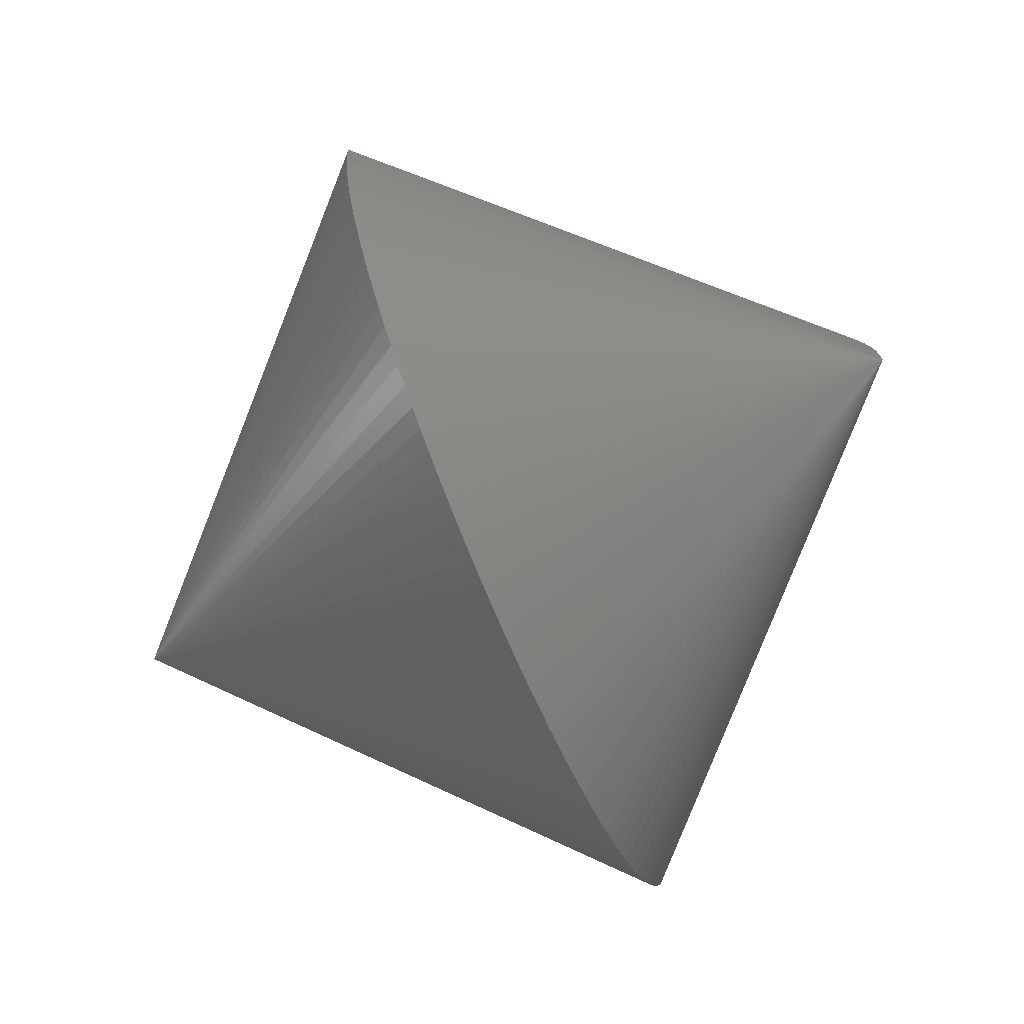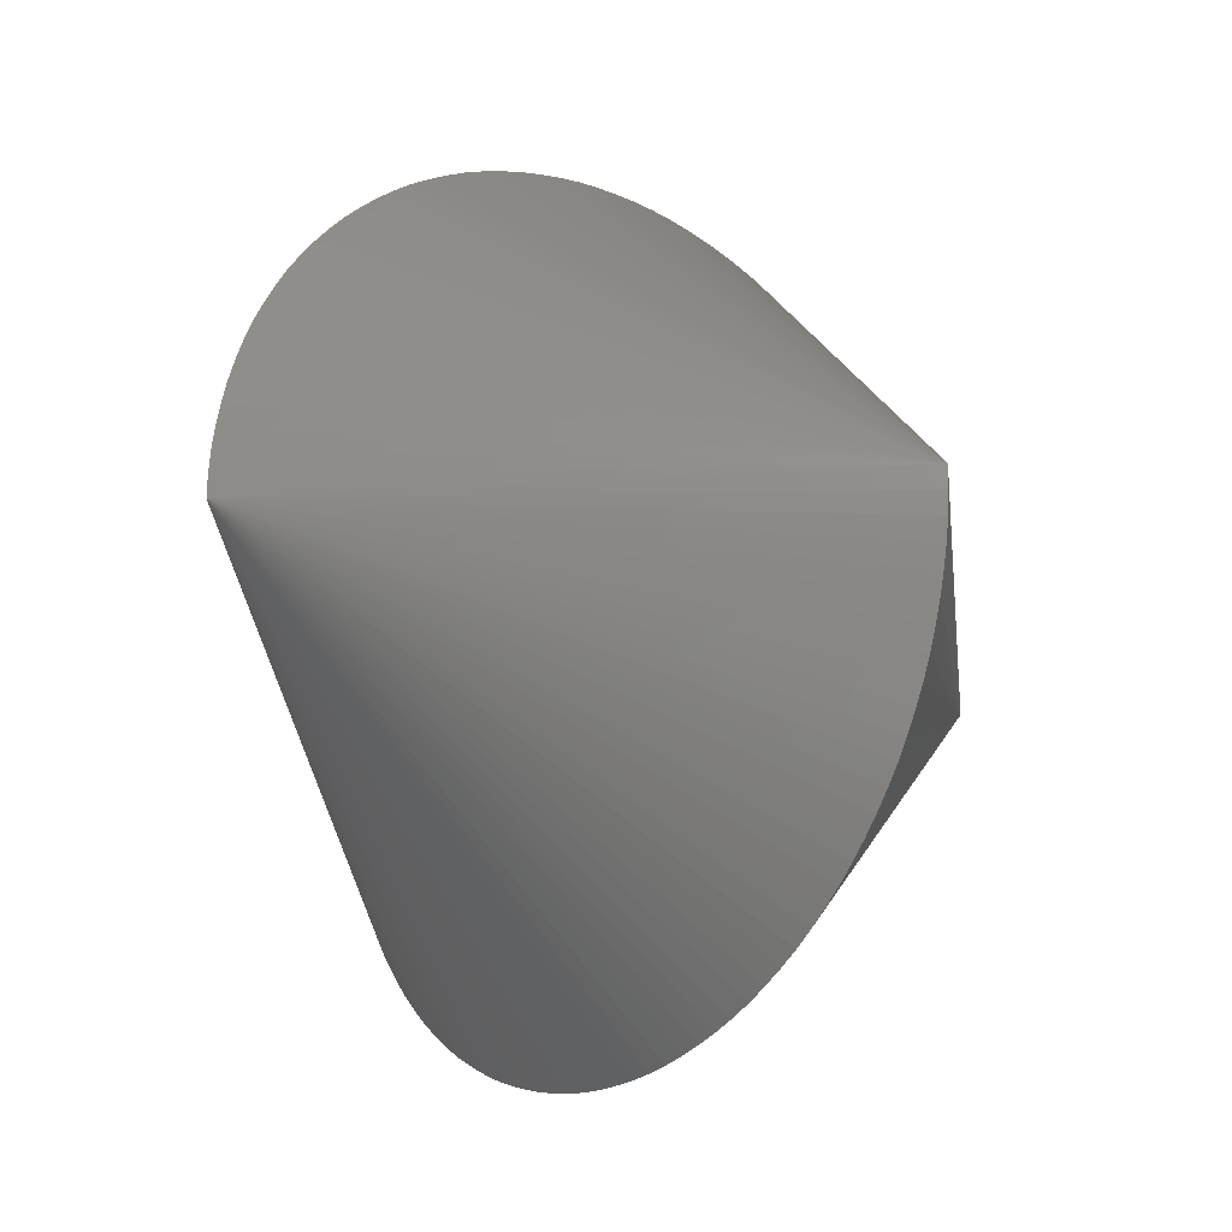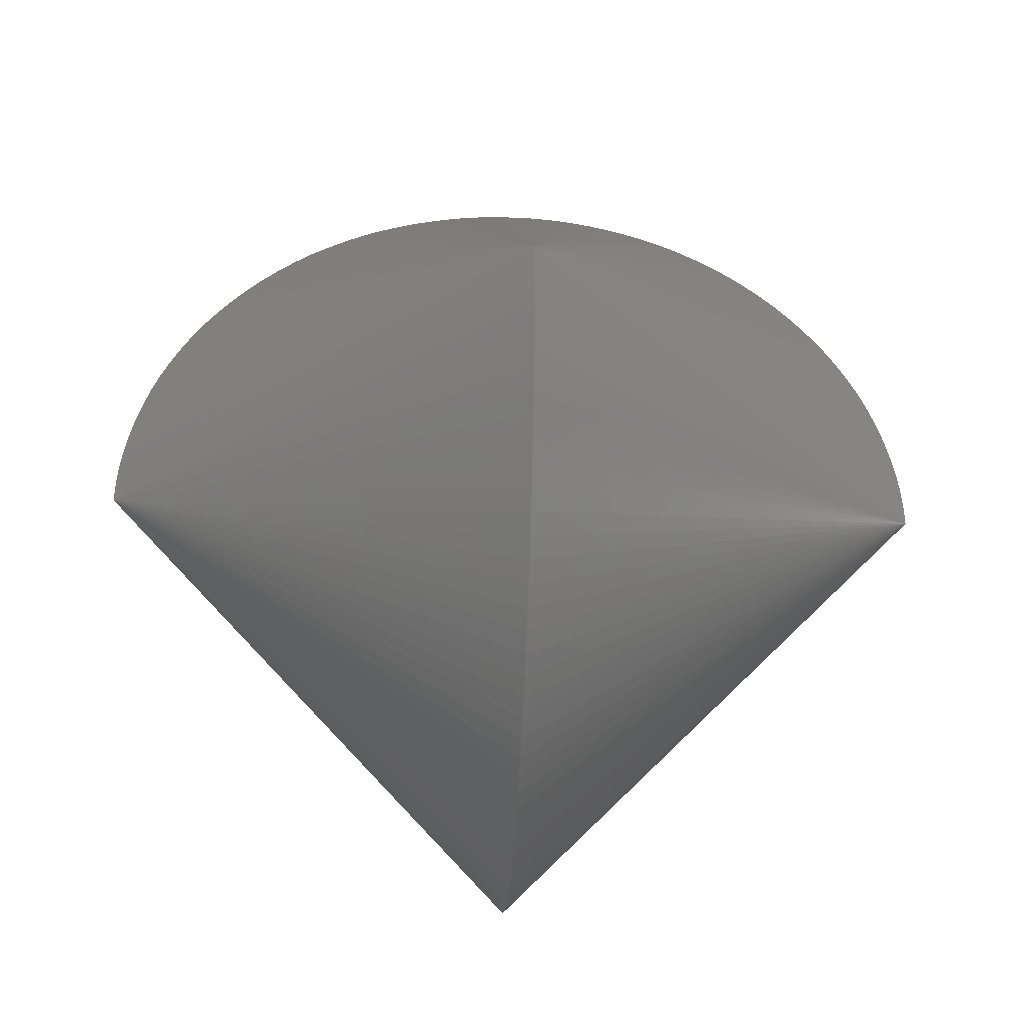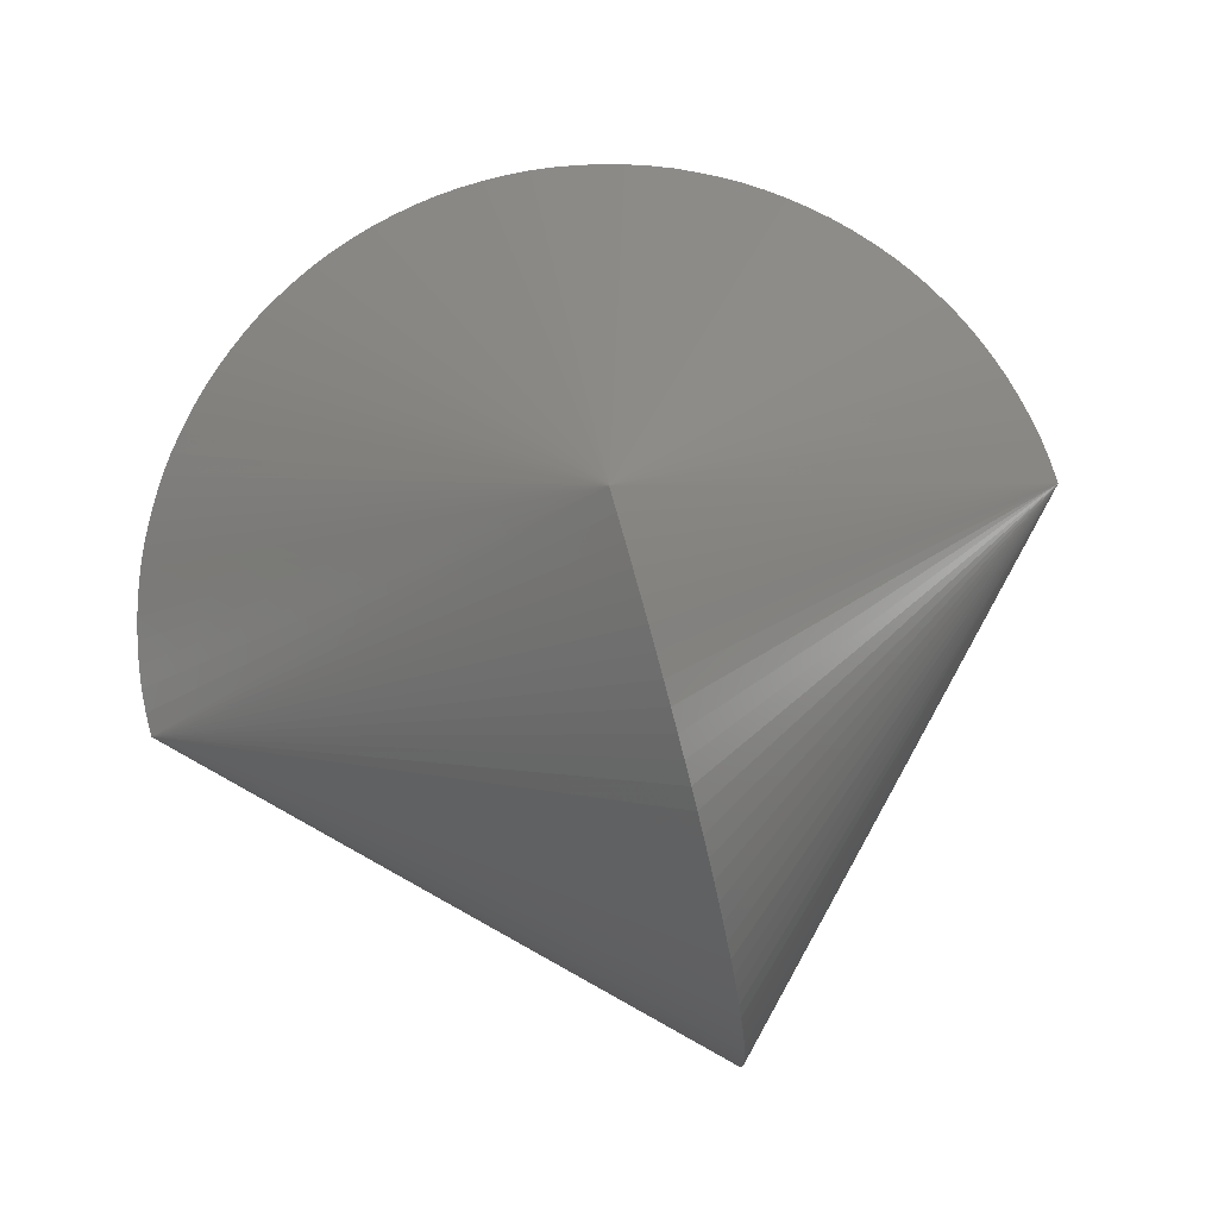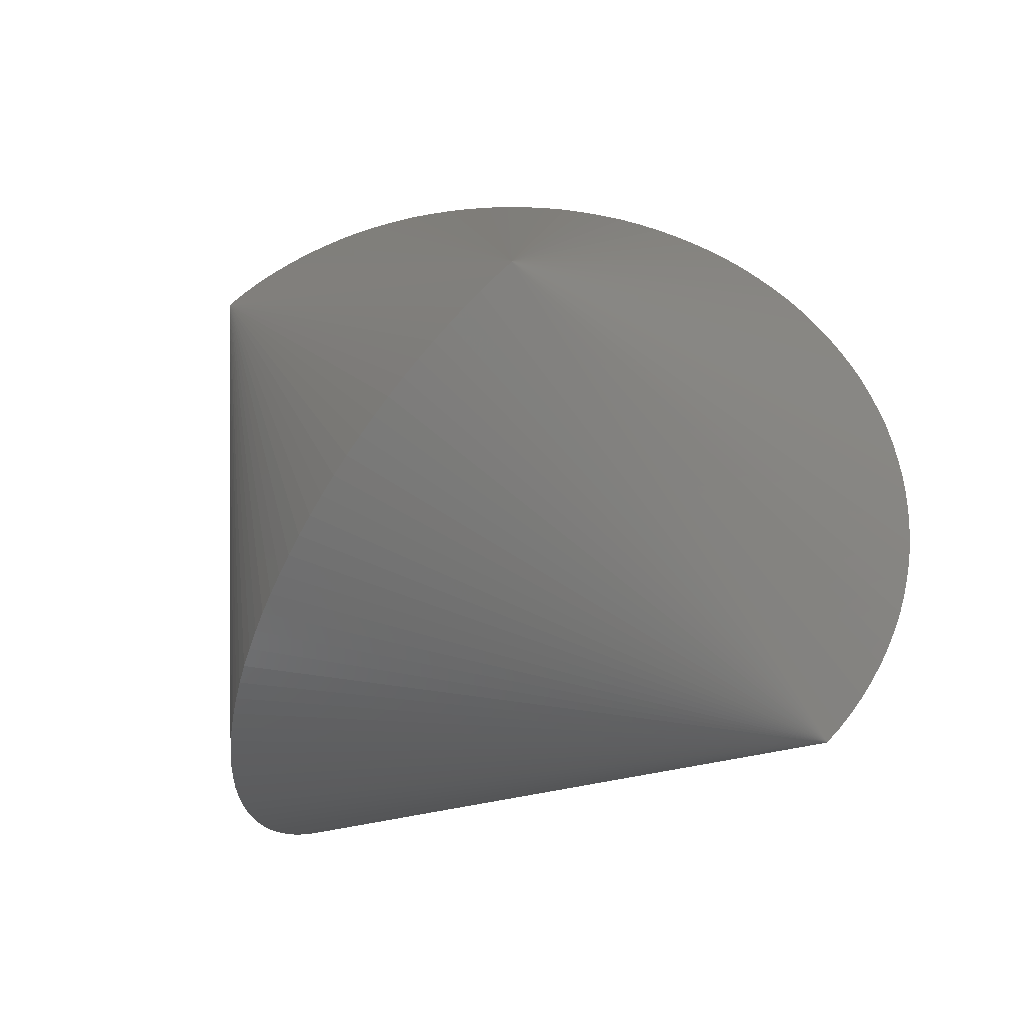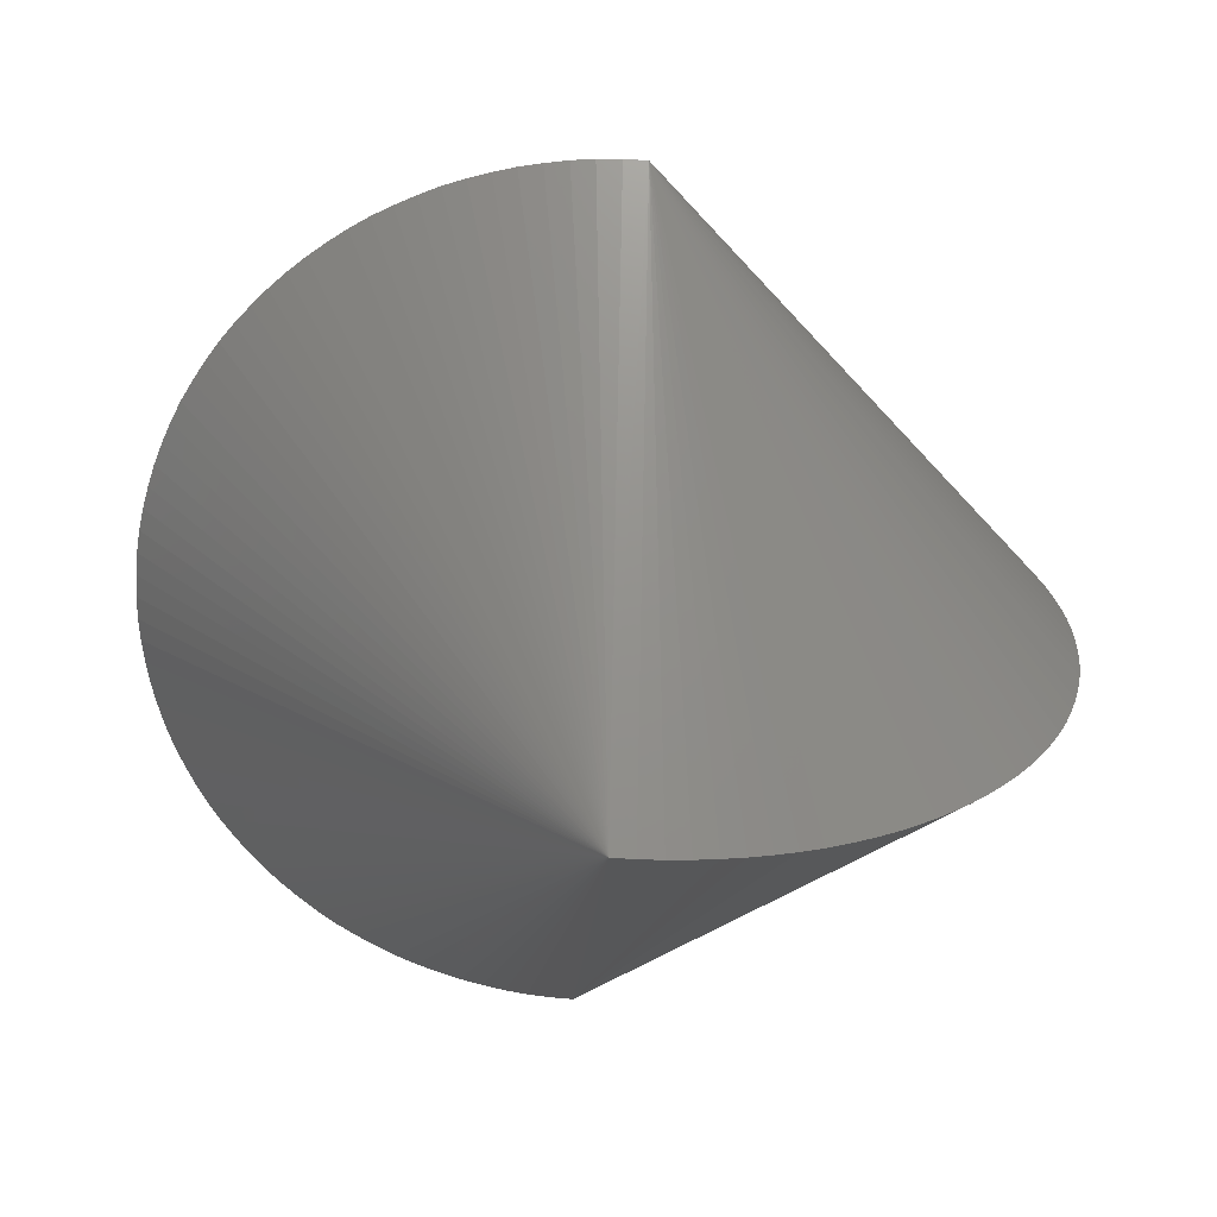
<metadata>
{"format":"stl","ext":"stl","renderer":"f3d","projection":"perspective","resolution":1024,"background":"white","views":[{"elev":-72.6,"azim":-156.7,"up":"+Z"},{"elev":-21.3,"azim":-38.3,"up":"+Z"},{"elev":-36.1,"azim":177.1,"up":"+Z"},{"elev":77.1,"azim":164.0,"up":"+Y"},{"elev":56.4,"azim":-138.7,"up":"+Y"},{"elev":-62.7,"azim":85.4,"up":"+Y"}]}
</metadata>
<code>
# stl→obj: 122 verts, 240 faces
v -1000 0 0
v 0 -999 -52
v 0 -1000 0
v 0 -995 -105
v 0 -988 -156
v 0 -978 -208
v 0 -966 -259
v 0 -951 -309
v 0 -934 -358
v 0 -914 -407
v 0 -891 -454
v 0 -866 -500
v 0 -839 -545
v 0 -809 -588
v 0 -777 -629
v 0 -743 -669
v 0 -707 -707
v 0 -669 -743
v 0 -629 -777
v 0 -588 -809
v 0 -545 -839
v 0 -500 -866
v 0 -454 -891
v 0 -407 -914
v 0 -358 -934
v 0 -309 -951
v 0 -259 -966
v 0 -208 -978
v 0 -156 -988
v 0 -105 -995
v 0 -52 -999
v 0 0 -1000
v 0 52 -999
v 0 105 -995
v 0 156 -988
v 0 208 -978
v 0 259 -966
v 0 309 -951
v 0 358 -934
v 0 407 -914
v 0 454 -891
v 0 500 -866
v 0 545 -839
v 0 588 -809
v 0 629 -777
v 0 669 -743
v 0 707 -707
v 0 743 -669
v 0 777 -629
v 0 809 -588
v 0 839 -545
v 0 866 -500
v 0 891 -454
v 0 914 -407
v 0 934 -358
v 0 951 -309
v 0 966 -259
v 0 978 -208
v 0 988 -156
v 0 995 -105
v 0 999 -52
v 0 1000 0
v -999 0 52
v -995 0 105
v -988 0 156
v -978 0 208
v -966 0 259
v -951 0 309
v -934 0 358
v -914 0 407
v -891 0 454
v -866 0 500
v -839 0 545
v -809 0 588
v -777 0 629
v -743 0 669
v -707 0 707
v -669 0 743
v -629 0 777
v -588 0 809
v -545 0 839
v -500 0 866
v -454 0 891
v -407 0 914
v -358 0 934
v -309 0 951
v -259 0 966
v -208 0 978
v -156 0 988
v -105 0 995
v -52 0 999
v 0 0 1000
v 52 0 999
v 105 0 995
v 156 0 988
v 208 0 978
v 259 0 966
v 309 0 951
v 358 0 934
v 407 0 914
v 454 0 891
v 500 0 866
v 545 0 839
v 588 0 809
v 629 0 777
v 669 0 743
v 707 0 707
v 743 0 669
v 777 0 629
v 809 0 588
v 839 0 545
v 866 0 500
v 891 0 454
v 914 0 407
v 934 0 358
v 951 0 309
v 966 0 259
v 978 0 208
v 988 0 156
v 995 0 105
v 999 0 52
v 1000 0 0
f 1 2 3
f 1 4 2
f 1 5 4
f 1 6 5
f 1 7 6
f 1 8 7
f 1 9 8
f 1 10 9
f 1 11 10
f 1 12 11
f 1 13 12
f 1 14 13
f 1 15 14
f 1 16 15
f 1 17 16
f 1 18 17
f 1 19 18
f 1 20 19
f 1 21 20
f 1 22 21
f 1 23 22
f 1 24 23
f 1 25 24
f 1 26 25
f 1 27 26
f 1 28 27
f 1 29 28
f 1 30 29
f 1 31 30
f 1 32 31
f 1 33 32
f 1 34 33
f 1 35 34
f 1 36 35
f 1 37 36
f 1 38 37
f 1 39 38
f 1 40 39
f 1 41 40
f 1 42 41
f 1 43 42
f 1 44 43
f 1 45 44
f 1 46 45
f 1 47 46
f 1 48 47
f 1 49 48
f 1 50 49
f 1 51 50
f 1 52 51
f 1 53 52
f 1 54 53
f 1 55 54
f 1 56 55
f 1 57 56
f 1 58 57
f 1 59 58
f 1 60 59
f 1 61 60
f 1 62 61
f 3 63 1
f 3 64 63
f 3 65 64
f 3 66 65
f 3 67 66
f 3 68 67
f 3 69 68
f 3 70 69
f 3 71 70
f 3 72 71
f 3 73 72
f 3 74 73
f 3 75 74
f 3 76 75
f 3 77 76
f 3 78 77
f 3 79 78
f 3 80 79
f 3 81 80
f 3 82 81
f 3 83 82
f 3 84 83
f 3 85 84
f 3 86 85
f 3 87 86
f 3 88 87
f 3 89 88
f 3 90 89
f 3 91 90
f 3 92 91
f 3 93 92
f 3 94 93
f 3 95 94
f 3 96 95
f 3 97 96
f 3 98 97
f 3 99 98
f 3 100 99
f 3 101 100
f 3 102 101
f 3 103 102
f 3 104 103
f 3 105 104
f 3 106 105
f 3 107 106
f 3 108 107
f 3 109 108
f 3 110 109
f 3 111 110
f 3 112 111
f 3 113 112
f 3 114 113
f 3 115 114
f 3 116 115
f 3 117 116
f 3 118 117
f 3 119 118
f 3 120 119
f 3 121 120
f 3 122 121
f 62 1 63
f 62 63 64
f 62 64 65
f 62 65 66
f 62 66 67
f 62 67 68
f 62 68 69
f 62 69 70
f 62 70 71
f 62 71 72
f 62 72 73
f 62 73 74
f 62 74 75
f 62 75 76
f 62 76 77
f 62 77 78
f 62 78 79
f 62 79 80
f 62 80 81
f 62 81 82
f 62 82 83
f 62 83 84
f 62 84 85
f 62 85 86
f 62 86 87
f 62 87 88
f 62 88 89
f 62 89 90
f 62 90 91
f 62 91 92
f 62 92 93
f 62 93 94
f 62 94 95
f 62 95 96
f 62 96 97
f 62 97 98
f 62 98 99
f 62 99 100
f 62 100 101
f 62 101 102
f 62 102 103
f 62 103 104
f 62 104 105
f 62 105 106
f 62 106 107
f 62 107 108
f 62 108 109
f 62 109 110
f 62 110 111
f 62 111 112
f 62 112 113
f 62 113 114
f 62 114 115
f 62 115 116
f 62 116 117
f 62 117 118
f 62 118 119
f 62 119 120
f 62 120 121
f 62 121 122
f 122 3 2
f 122 2 4
f 122 4 5
f 122 5 6
f 122 6 7
f 122 7 8
f 122 8 9
f 122 9 10
f 122 10 11
f 122 11 12
f 122 12 13
f 122 13 14
f 122 14 15
f 122 15 16
f 122 16 17
f 122 17 18
f 122 18 19
f 122 19 20
f 122 20 21
f 122 21 22
f 122 22 23
f 122 23 24
f 122 24 25
f 122 25 26
f 122 26 27
f 122 27 28
f 122 28 29
f 122 29 30
f 122 30 31
f 122 31 32
f 122 32 33
f 122 33 34
f 122 34 35
f 122 35 36
f 122 36 37
f 122 37 38
f 122 38 39
f 122 39 40
f 122 40 41
f 122 41 42
f 122 42 43
f 122 43 44
f 122 44 45
f 122 45 46
f 122 46 47
f 122 47 48
f 122 48 49
f 122 49 50
f 122 50 51
f 122 51 52
f 122 52 53
f 122 53 54
f 122 54 55
f 122 55 56
f 122 56 57
f 122 57 58
f 122 58 59
f 122 59 60
f 122 60 61
f 122 61 62

</code>
